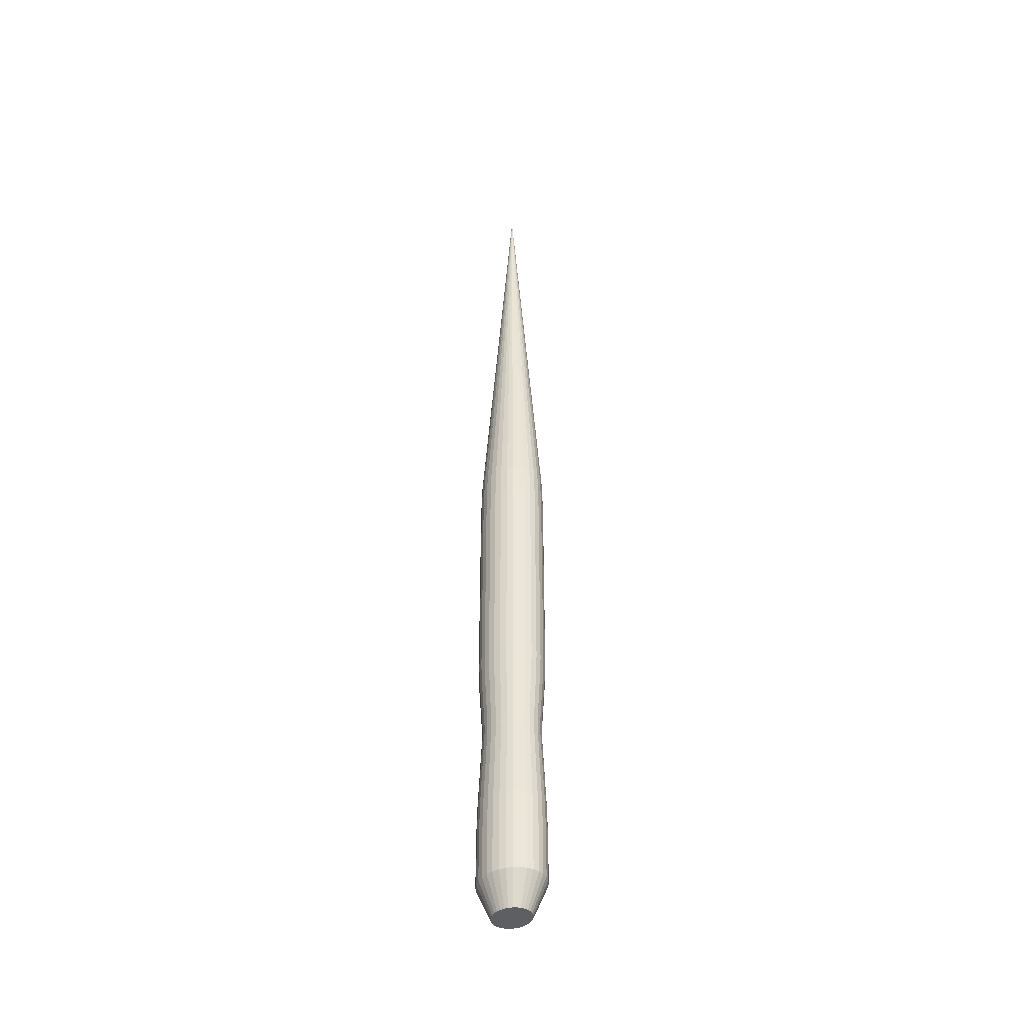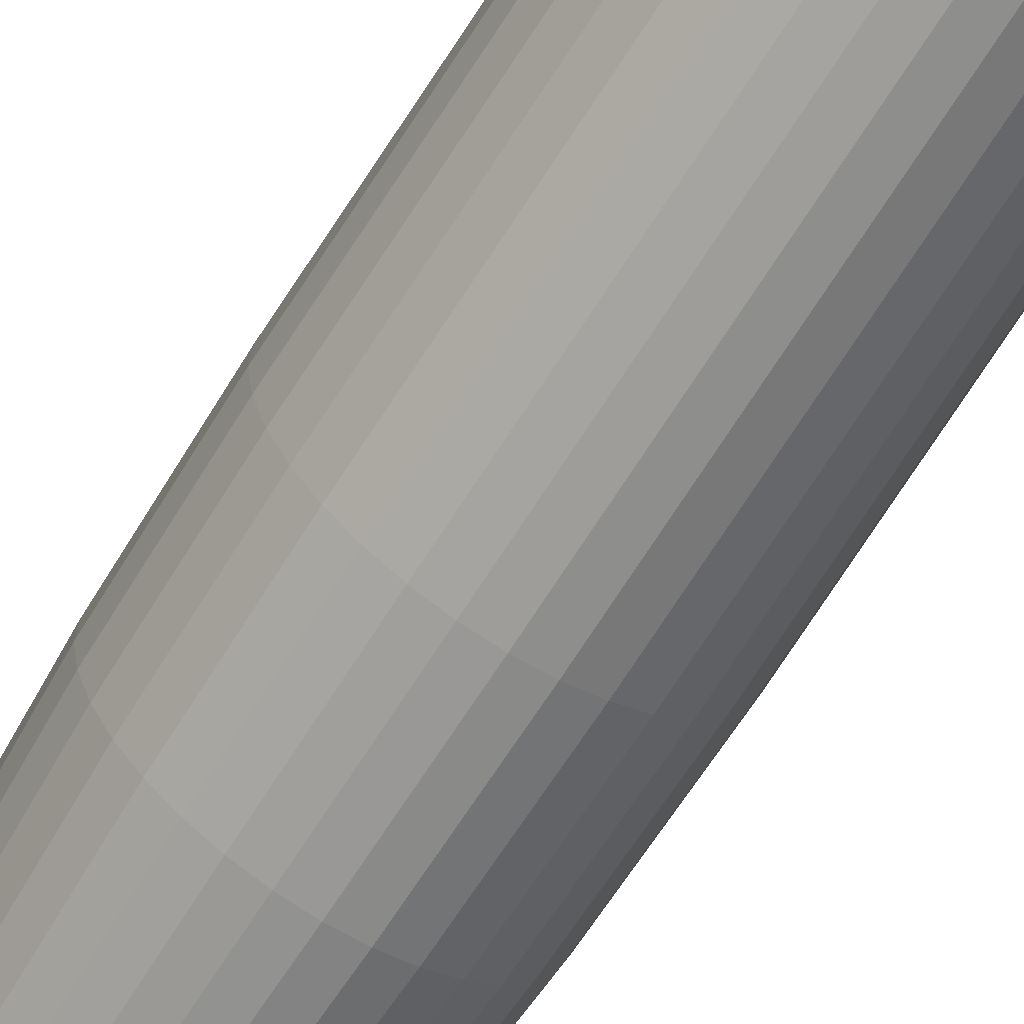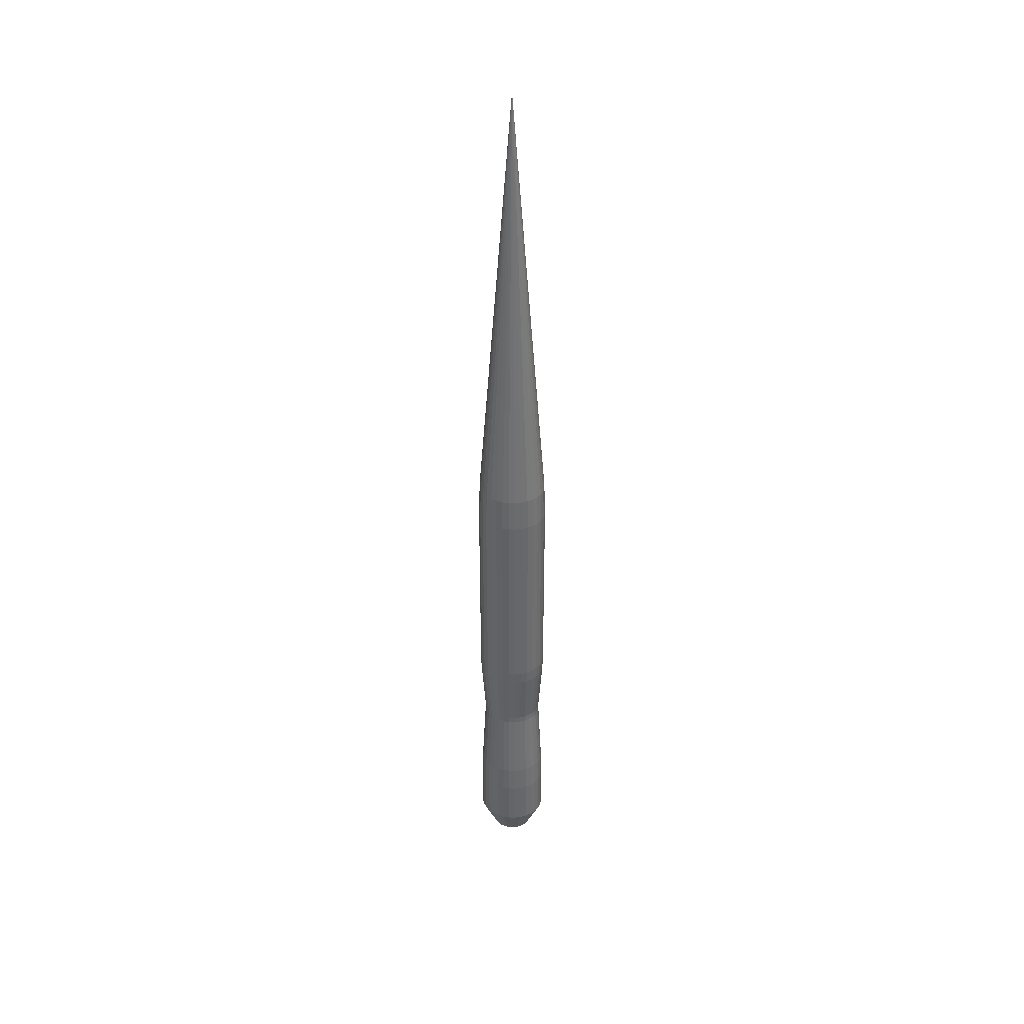
<metadata>
{"format":"obj","ext":"obj","renderer":"f3d","projection":"perspective","resolution":1024,"background":"white","views":[{"elev":-41.6,"azim":-42.6,"up":"+Z"},{"elev":-67.9,"azim":147.8,"up":"+Y"},{"elev":38.4,"azim":96.4,"up":"+Z"}]}
</metadata>
<code>
o Cone
v -0.04738 0.2743 4.237
v 0 1e-06 7.86
v 0 0.2796 4.237
v 0.139 0.2396 0.7164
v 0.177 0.2038 0.2985
v 0.139 0.2396 0.2985
v -0.09577 -0.2662 0.7164
v -0.139 -0.2396 0.2985
v -0.09577 -0.2662 0.2985
v 0.09577 0.2662 0.7164
v 0.04882 0.2826 0.2985
v 0.04882 0.2826 0.7164
v 0.2312 0.1103 3.955
v 0.2081 0.1601 2.244
v 0.2081 0.1601 3.955
v -0.177 -0.2038 0.7164
v -0.2081 -0.1601 0.2985
v -0.177 -0.2038 0.2985
v 0.09577 0.2662 0.2985
v -0.04882 0.2826 0.7164
v -0.09577 0.2662 0.2985
v -0.09577 0.2662 0.7164
v 0.177 0.2038 0.7164
v 0.2081 0.1601 0.2985
v 0.2503 0 0.7164
v 0.2455 -0.05622 0.2985
v 0.2503 0 0.2985
v 0.139 -0.2396 3.955
v 0.177 -0.2038 2.244
v 0.177 -0.2038 3.955
v 0.177 -0.2038 0.7164
v 0.139 -0.2396 0.2985
v 0.177 -0.2038 0.2985
v 0.2312 -0.1103 0.7164
v 0.2455 -0.05622 0.7164
v 0.2081 -0.1601 0.7164
v 0.2312 -0.1103 0.2985
v -0.2081 0.1601 0.7164
v -0.2312 0.1103 0.2985
v -0.2312 0.1103 0.7164
v -0.139 -0.2396 3.955
v -0.09577 -0.2662 2.244
v -0.09577 -0.2662 3.955
v -0.1371 -0.2362 2.127
v -0.08331 -0.2316 1.647
v -0.09443 -0.2625 2.127
v 0.04882 -0.2826 0.7164
v 0 -0.2882 0.2985
v 0.04882 -0.2826 0.2985
v 0 -0.2882 0.7164
v -0.04882 -0.2826 0.2985
v -0.04882 -0.2826 0.7164
v -0.2312 -0.1103 0.7164
v -0.2081 -0.1601 0.7164
v -0.2312 0.1103 3.955
v -0.2455 0.05622 2.244
v -0.2455 0.05622 3.955
v -0.181 0.1392 1.593
v -0.2264 0.108 0.9607
v -0.2011 0.09591 1.593
v -0.2455 -0.05622 0.7164
v -0.2312 -0.1103 0.2985
v -0.2503 0 0.7164
v -0.2455 -0.05622 0.2985
v -0.2455 0.05622 0.7164
v -0.2503 0 0.2985
v -0.177 0.2038 0.7164
v -0.2081 0.1601 0.2985
v 0.2312 0.1103 0.7164
v 0.2081 0.1601 0.7164
v -0.139 0.2396 0.7164
v -0.177 0.2038 0.2985
v 0.04882 0.2826 3.955
v 0 0.2882 2.244
v 0 0.2882 3.955
v 0.2081 -0.1601 0.2985
v 0.09577 -0.2662 0.2985
v 0.09577 -0.2662 0.7164
v -0.139 -0.2396 0.7164
v 0.1209 -0.2084 1.593
v 0.1732 -0.1995 0.9607
v 0.1539 -0.1772 1.593
v -0.04882 -0.2826 2.244
v -0.04882 -0.2826 3.955
v -0.2503 0 2.244
v -0.2503 0 3.955
v 0.177 0.2038 2.244
v 0.177 0.2038 3.955
v 0.2081 -0.1601 2.244
v 0.2081 -0.1601 3.955
v -0.177 -0.2038 3.955
v -0.139 -0.2396 2.244
v -0.2081 0.1601 3.955
v -0.2312 0.1103 2.244
v 0.2455 0.05622 3.955
v 0.2312 0.1103 2.244
v -0.04882 0.2826 2.244
v -0.04882 0.2826 3.955
v 0.09577 -0.2662 3.955
v 0.139 -0.2396 2.244
v -0.2081 -0.1601 3.955
v -0.177 -0.2038 2.244
v -0.177 0.2038 3.955
v -0.2081 0.1601 2.244
v 0.2503 0 2.244
v 0.2455 0.05622 2.244
v 0.04882 -0.2826 3.955
v 0.09577 -0.2662 2.244
v -0.2312 -0.1103 3.955
v -0.2081 -0.1601 2.244
v 0.09577 0.2662 3.955
v 0.04882 0.2826 2.244
v -0.139 0.2396 3.955
v -0.177 0.2038 2.244
v 0.2455 -0.05622 3.955
v 0.2503 0 3.955
v 0 -0.2882 3.955
v 0.04882 -0.2826 2.244
v -0.2455 -0.05622 3.955
v -0.2312 -0.1103 2.244
v 0.139 0.2396 3.955
v 0.09577 0.2662 2.244
v -0.09577 0.2662 3.955
v -0.139 0.2396 2.244
v 0.2312 -0.1103 3.955
v 0.2455 -0.05622 2.244
v 0 -0.2882 2.244
v -0.2455 -0.05622 2.244
v 0.139 0.2396 2.244
v -0.09577 0.2662 2.244
v 0.2312 -0.1103 2.244
v 0 0.2882 0.7164
v -0.04882 0.2826 0.2985
v -0.2455 0.05622 0.2985
v 0.2037 -0.1567 0.9607
v 0.181 -0.1392 1.593
v -0.2403 0.05503 0.9607
v -0.2135 0.0489 1.593
v 0.0833 -0.2315 1.593
v 0.1361 -0.2346 0.9607
v 0 0.2882 0.2985
v -0.1539 0.1772 1.593
v -0.2037 0.1567 0.9607
v 0.04247 -0.2458 1.593
v 0.09376 -0.2606 0.9607
v 0.04247 0.2458 1.593
v 0 0.2821 0.9607
v 0 0.2506 1.593
v -0.1209 0.2084 1.593
v -0.1732 0.1995 0.9607
v 0 -0.2506 1.593
v 0.0478 -0.2767 0.9607
v 0.1209 0.2084 1.593
v 0.09376 0.2606 0.9607
v 0.0833 0.2315 1.593
v -0.0833 0.2315 1.593
v -0.1361 0.2346 0.9607
v -0.04247 -0.2458 1.593
v 0 -0.2821 0.9607
v 0.1539 0.1772 1.593
v 0.1361 0.2346 0.9607
v -0.04247 0.2458 1.593
v -0.09376 0.2606 0.9607
v -0.0833 -0.2315 1.593
v -0.0478 -0.2767 0.9607
v 0.181 0.1392 1.593
v 0.1732 0.1995 0.9607
v -0.0478 0.2767 0.9607
v -0.1209 -0.2084 1.593
v -0.09376 -0.2606 0.9607
v 0.2011 0.09591 1.593
v 0.2037 0.1567 0.9607
v -0.1539 -0.1772 1.593
v -0.1361 -0.2346 0.9607
v 0.2135 0.0489 1.593
v 0.2264 0.108 0.9607
v -0.181 -0.1392 1.593
v -0.1732 -0.1995 0.9607
v 0.2177 0 1.593
v 0.2403 0.05503 0.9607
v -0.2011 -0.09591 1.593
v -0.2037 -0.1567 0.9607
v 0.2135 -0.04889 1.593
v 0.245 0 0.9607
v -0.2135 -0.04889 1.593
v -0.2264 -0.108 0.9607
v 0.2011 -0.09591 1.593
v 0.2403 -0.05503 0.9607
v -0.2177 0 1.593
v -0.2403 -0.05503 0.9607
v 0.2264 -0.108 0.9607
v -0.245 0 0.9607
v -0.242 0.05543 2.127
v -0.2177 0 1.647
v -0.2468 0 2.127
v 0.2052 -0.1578 2.127
v 0.2011 -0.09592 1.647
v 0.228 -0.1087 2.127
v -0.2135 -0.0489 1.647
v -0.242 -0.05543 2.127
v 0.2135 -0.0489 1.647
v 0.242 -0.05543 2.127
v -0.2011 -0.09592 1.647
v -0.228 -0.1087 2.127
v 0.2177 0 1.647
v 0.2468 0 2.127
v -0.2052 -0.1578 2.127
v -0.181 -0.1393 1.647
v 0.2135 0.0489 1.647
v 0.242 0.05543 2.127
v -0.1539 -0.1772 1.647
v -0.1745 -0.2009 2.127
v 0.2011 0.09592 1.647
v 0.228 0.1087 2.127
v -0.1209 -0.2084 1.647
v 0.181 0.1393 1.647
v 0.2052 0.1578 2.127
v 0.2455 0.05622 0.2985
v 0.2455 0.05622 0.7164
v 0 0.2841 2.127
v 0.04247 0.2458 1.647
v 0 0.2507 1.647
v 0.1539 0.1772 1.647
v 0.1745 0.2009 2.127
v -0.04247 -0.2458 1.647
v -0.04814 -0.2787 2.127
v -0.04814 0.2787 2.127
v -0.08331 0.2316 1.647
v -0.09443 0.2625 2.127
v 0.1209 0.2084 1.647
v 0.1371 0.2362 2.127
v 0 -0.2507 1.647
v 0 -0.2841 2.127
v -0.1371 0.2362 2.127
v -0.1209 0.2084 1.647
v 0.08331 0.2316 1.647
v 0.09443 0.2625 2.127
v 0.04247 -0.2458 1.647
v 0.04814 -0.2787 2.127
v -0.1745 0.2009 2.127
v -0.1539 0.1772 1.647
v 0.04814 0.2787 2.127
v 0.09443 -0.2625 2.127
v 0.08331 -0.2316 1.647
v -0.2052 0.1578 2.127
v -0.181 0.1393 1.647
v -0.04247 0.2458 1.647
v 0.1209 -0.2084 1.647
v 0.1371 -0.2362 2.127
v -0.2011 0.09592 1.647
v -0.228 0.1087 2.127
v 0.1539 -0.1772 1.647
v 0.1745 -0.2009 2.127
v -0.2135 0.0489 1.647
v 0.181 -0.1393 1.647
v 0.2019 -0.1554 4.237
v 0.1717 -0.1977 4.237
v 0.1717 0.1977 4.237
v 0.2019 0.1554 4.237
v -0.2429 1e-06 4.237
v -0.2382 0.05455 4.237
v -0.04738 -0.2743 4.237
v -0.09294 -0.2583 4.237
v 0.2244 -0.107 4.237
v -0.09294 0.2583 4.237
v 0.1349 0.2325 4.237
v -0.2382 -0.05455 4.237
v 0 -0.2796 4.237
v 0.2382 -0.05455 4.237
v -0.1349 0.2325 4.237
v 0.09294 0.2583 4.237
v -0.2244 -0.107 4.237
v 0.04738 -0.2743 4.237
v 0.2429 1e-06 4.237
v -0.1717 0.1977 4.237
v -0.2019 -0.1554 4.237
v 0.09294 -0.2583 4.237
v 0.04738 0.2743 4.237
v 0.2382 0.05455 4.237
v -0.2019 0.1554 4.237
v -0.1717 -0.1977 4.237
v 0.1349 -0.2325 4.237
v 0.2244 0.107 4.237
v -0.2244 0.107 4.237
v -0.1349 -0.2325 4.237
v -0.139 0.2396 0.2985
v 0.2312 0.1103 0.2985
v 0.0478 0.2767 0.9607
v 0.139 -0.2396 0.7164
v 0 0.1676 0.03817
v 0.0284 0.1644 0.03817
v 0.05571 0.1548 0.03817
v 0.08087 0.1394 0.03817
v 0.1029 0.1185 0.03817
v 0.121 0.09312 0.03817
v 0.1345 0.06414 0.03817
v 0.1428 0.0327 0.03817
v 0.1456 0 0.03817
v 0.1345 -0.06414 0.03817
v 0.1428 -0.0327 0.03817
v 0.121 -0.09312 0.03817
v 0.08087 -0.1394 0.03817
v 0.1029 -0.1185 0.03817
v 0.05571 -0.1548 0.03817
v 0 -0.1676 0.03817
v 0.0284 -0.1644 0.03817
v -0.05571 -0.1548 0.03817
v -0.0284 -0.1644 0.03817
v -0.08087 -0.1394 0.03817
v -0.121 -0.09312 0.03817
v -0.1029 -0.1185 0.03817
v -0.1345 -0.06414 0.03817
v -0.1428 -0.0327 0.03817
v -0.1456 0 0.03817
v -0.1428 0.0327 0.03817
v -0.121 0.09312 0.03817
v -0.1345 0.06414 0.03817
v -0.1029 0.1185 0.03817
v -0.08087 0.1394 0.03817
v -0.05571 0.1548 0.03817
v -0.0284 0.1644 0.03817
f 1 2 3
f 4 5 6
f 7 8 9
f 10 11 12
f 13 14 15
f 16 17 18
f 4 19 10
f 20 21 22
f 23 24 5
f 25 26 27
f 28 29 30
f 31 32 33
f 34 26 35
f 36 37 34
f 38 39 40
f 41 42 43
f 44 45 46
f 47 48 49
f 50 51 48
f 52 9 51
f 53 17 54
f 55 56 57
f 58 59 60
f 61 62 53
f 63 64 61
f 65 66 63
f 67 68 38
f 69 24 70
f 71 72 67
f 73 74 75
f 36 33 76
f 47 77 78
f 79 18 8
f 80 81 82
f 43 83 84
f 57 85 86
f 15 87 88
f 30 89 90
f 91 92 41
f 93 94 55
f 95 96 13
f 75 97 98
f 99 100 28
f 101 102 91
f 103 104 93
f 95 105 106
f 107 108 99
f 109 110 101
f 111 112 73
f 113 114 103
f 115 105 116
f 117 118 107
f 119 120 109
f 121 122 111
f 123 124 113
f 125 126 115
f 84 127 117
f 86 128 119
f 121 87 129
f 98 130 123
f 125 89 131
f 132 133 20
f 40 134 65
f 82 135 136
f 60 137 138
f 139 140 80
f 12 141 132
f 142 143 58
f 144 145 139
f 146 147 148
f 149 150 142
f 151 152 144
f 153 154 155
f 156 157 149
f 158 159 151
f 160 161 153
f 162 163 156
f 164 165 158
f 166 167 160
f 148 168 162
f 169 170 164
f 171 172 166
f 173 174 169
f 175 176 171
f 177 178 173
f 179 180 175
f 181 182 177
f 183 184 179
f 185 186 181
f 187 188 183
f 189 190 185
f 136 191 187
f 138 192 189
f 193 194 195
f 196 197 198
f 195 199 200
f 198 201 202
f 200 203 204
f 202 205 206
f 207 203 208
f 206 209 210
f 207 211 212
f 210 213 214
f 212 215 44
f 214 216 217
f 25 218 219
f 220 221 222
f 217 223 224
f 46 225 226
f 227 228 229
f 224 230 231
f 226 232 233
f 234 228 235
f 231 236 237
f 233 238 239
f 240 235 241
f 237 221 242
f 243 238 244
f 245 241 246
f 220 247 227
f 243 248 249
f 245 250 251
f 249 252 253
f 251 254 193
f 196 252 255
f 256 2 257
f 258 2 259
f 260 2 261
f 262 2 263
f 264 2 256
f 265 2 1
f 266 2 258
f 267 2 260
f 268 2 262
f 269 2 264
f 270 2 265
f 271 2 266
f 272 2 267
f 273 2 268
f 274 2 269
f 275 2 270
f 276 2 272
f 277 2 273
f 3 2 278
f 279 2 274
f 280 2 275
f 281 2 276
f 282 2 277
f 283 2 279
f 284 2 280
f 285 2 281
f 257 2 282
f 278 2 271
f 259 2 283
f 261 2 284
f 263 2 285
f 278 75 3
f 271 73 278
f 266 111 271
f 258 121 266
f 259 88 258
f 283 15 259
f 279 13 283
f 274 95 279
f 269 116 274
f 264 115 269
f 256 125 264
f 257 90 256
f 282 30 257
f 277 28 282
f 273 99 277
f 268 107 273
f 262 117 268
f 263 84 262
f 285 43 263
f 281 41 285
f 276 91 281
f 272 101 276
f 267 109 272
f 260 119 267
f 260 57 86
f 284 57 261
f 280 55 284
f 275 93 280
f 270 103 275
f 265 113 270
f 1 123 265
f 3 98 1
f 22 286 71
f 198 89 196
f 227 130 97
f 224 129 87
f 195 128 85
f 226 127 83
f 202 131 198
f 229 124 130
f 237 129 231
f 204 128 200
f 239 127 233
f 206 126 202
f 234 114 124
f 237 112 122
f 204 110 120
f 243 118 239
f 206 106 105
f 245 114 240
f 207 102 110
f 249 108 243
f 220 112 242
f 214 106 210
f 251 104 245
f 212 92 102
f 253 100 249
f 217 96 214
f 193 94 251
f 46 92 44
f 196 29 253
f 227 74 220
f 224 14 217
f 195 56 193
f 226 42 46
f 219 287 69
f 221 148 222
f 236 146 221
f 236 153 155
f 223 153 230
f 216 160 223
f 213 166 216
f 209 171 213
f 205 175 209
f 201 179 205
f 197 183 201
f 255 187 197
f 252 136 255
f 248 82 252
f 244 80 248
f 238 139 244
f 232 144 238
f 225 151 232
f 45 158 225
f 215 164 45
f 211 169 215
f 208 173 211
f 208 181 177
f 203 185 181
f 194 185 199
f 254 189 194
f 254 60 138
f 246 60 250
f 241 58 246
f 235 142 241
f 228 149 235
f 247 156 228
f 222 162 247
f 155 288 146
f 63 137 65
f 34 135 36
f 61 192 63
f 35 191 34
f 53 190 61
f 25 188 35
f 54 186 53
f 219 184 25
f 54 178 182
f 69 180 219
f 16 174 178
f 70 176 69
f 7 174 79
f 20 147 132
f 23 172 70
f 52 170 7
f 22 168 20
f 4 167 23
f 52 159 165
f 71 163 22
f 10 161 4
f 50 152 159
f 67 157 71
f 12 154 10
f 47 145 152
f 38 150 67
f 132 288 12
f 78 140 145
f 40 143 38
f 289 81 140
f 65 59 40
f 31 135 81
f 289 77 32
f 11 290 141
f 19 291 11
f 6 292 19
f 5 293 6
f 24 294 5
f 287 295 24
f 218 296 287
f 27 297 218
f 26 298 27
f 26 299 300
f 37 301 299
f 33 301 76
f 33 302 303
f 77 302 32
f 49 304 77
f 49 305 306
f 51 305 48
f 51 307 308
f 8 307 9
f 18 309 8
f 18 310 311
f 62 310 17
f 64 312 62
f 66 313 64
f 134 314 66
f 39 315 134
f 39 316 317
f 72 316 68
f 286 318 72
f 21 319 286
f 133 320 21
f 141 321 133
f 306 313 321
f 4 23 5
f 7 79 8
f 10 19 11
f 13 96 14
f 16 54 17
f 4 6 19
f 20 133 21
f 23 70 24
f 25 35 26
f 28 100 29
f 31 289 32
f 34 37 26
f 36 76 37
f 38 68 39
f 41 92 42
f 44 215 45
f 47 50 48
f 50 52 51
f 52 7 9
f 53 62 17
f 55 94 56
f 58 143 59
f 61 64 62
f 63 66 64
f 65 134 66
f 67 72 68
f 69 287 24
f 71 286 72
f 73 112 74
f 36 31 33
f 47 49 77
f 79 16 18
f 80 140 81
f 43 42 83
f 57 56 85
f 15 14 87
f 30 29 89
f 91 102 92
f 93 104 94
f 95 106 96
f 75 74 97
f 99 108 100
f 101 110 102
f 103 114 104
f 95 116 105
f 107 118 108
f 109 120 110
f 111 122 112
f 113 124 114
f 115 126 105
f 117 127 118
f 119 128 120
f 121 129 122
f 123 130 124
f 125 131 126
f 84 83 127
f 86 85 128
f 121 88 87
f 98 97 130
f 125 90 89
f 132 141 133
f 40 39 134
f 82 81 135
f 60 59 137
f 139 145 140
f 12 11 141
f 142 150 143
f 144 152 145
f 146 288 147
f 149 157 150
f 151 159 152
f 153 161 154
f 156 163 157
f 158 165 159
f 160 167 161
f 162 168 163
f 164 170 165
f 166 172 167
f 148 147 168
f 169 174 170
f 171 176 172
f 173 178 174
f 175 180 176
f 177 182 178
f 179 184 180
f 181 186 182
f 183 188 184
f 185 190 186
f 187 191 188
f 189 192 190
f 136 135 191
f 138 137 192
f 193 254 194
f 196 255 197
f 195 194 199
f 198 197 201
f 200 199 203
f 202 201 205
f 207 204 203
f 206 205 209
f 207 208 211
f 210 209 213
f 212 211 215
f 214 213 216
f 25 27 218
f 220 242 221
f 217 216 223
f 46 45 225
f 227 247 228
f 224 223 230
f 226 225 232
f 234 229 228
f 231 230 236
f 233 232 238
f 240 234 235
f 237 236 221
f 243 239 238
f 245 240 241
f 220 222 247
f 243 244 248
f 245 246 250
f 249 248 252
f 251 250 254
f 196 253 252
f 278 73 75
f 271 111 73
f 266 121 111
f 258 88 121
f 259 15 88
f 283 13 15
f 279 95 13
f 274 116 95
f 269 115 116
f 264 125 115
f 256 90 125
f 257 30 90
f 282 28 30
f 277 99 28
f 273 107 99
f 268 117 107
f 262 84 117
f 263 43 84
f 285 41 43
f 281 91 41
f 276 101 91
f 272 109 101
f 267 119 109
f 260 86 119
f 260 261 57
f 284 55 57
f 280 93 55
f 275 103 93
f 270 113 103
f 265 123 113
f 1 98 123
f 3 75 98
f 22 21 286
f 198 131 89
f 227 229 130
f 224 231 129
f 195 200 128
f 226 233 127
f 202 126 131
f 229 234 124
f 237 122 129
f 204 120 128
f 239 118 127
f 206 105 126
f 234 240 114
f 237 242 112
f 204 207 110
f 243 108 118
f 206 210 106
f 245 104 114
f 207 212 102
f 249 100 108
f 220 74 112
f 214 96 106
f 251 94 104
f 212 44 92
f 253 29 100
f 217 14 96
f 193 56 94
f 46 42 92
f 196 89 29
f 227 97 74
f 224 87 14
f 195 85 56
f 226 83 42
f 219 218 287
f 221 146 148
f 236 155 146
f 236 230 153
f 223 160 153
f 216 166 160
f 213 171 166
f 209 175 171
f 205 179 175
f 201 183 179
f 197 187 183
f 255 136 187
f 252 82 136
f 248 80 82
f 244 139 80
f 238 144 139
f 232 151 144
f 225 158 151
f 45 164 158
f 215 169 164
f 211 173 169
f 208 177 173
f 208 203 181
f 203 199 185
f 194 189 185
f 254 138 189
f 254 250 60
f 246 58 60
f 241 142 58
f 235 149 142
f 228 156 149
f 247 162 156
f 222 148 162
f 155 154 288
f 63 192 137
f 34 191 135
f 61 190 192
f 35 188 191
f 53 186 190
f 25 184 188
f 54 182 186
f 219 180 184
f 54 16 178
f 69 176 180
f 16 79 174
f 70 172 176
f 7 170 174
f 20 168 147
f 23 167 172
f 52 165 170
f 22 163 168
f 4 161 167
f 52 50 159
f 71 157 163
f 10 154 161
f 50 47 152
f 67 150 157
f 12 288 154
f 47 78 145
f 38 143 150
f 132 147 288
f 78 289 140
f 40 59 143
f 289 31 81
f 65 137 59
f 31 36 135
f 289 78 77
f 11 291 290
f 19 292 291
f 6 293 292
f 5 294 293
f 24 295 294
f 287 296 295
f 218 297 296
f 27 298 297
f 26 300 298
f 26 37 299
f 37 76 301
f 33 303 301
f 33 32 302
f 77 304 302
f 49 306 304
f 49 48 305
f 51 308 305
f 51 9 307
f 8 309 307
f 18 311 309
f 18 17 310
f 62 312 310
f 64 313 312
f 66 314 313
f 134 315 314
f 39 317 315
f 39 68 316
f 72 318 316
f 286 319 318
f 21 320 319
f 133 321 320
f 141 290 321
f 321 290 291
f 291 292 293
f 293 294 295
f 295 296 297
f 297 298 300
f 300 299 301
f 301 303 302
f 302 304 306
f 306 305 308
f 308 307 309
f 309 311 310
f 310 312 313
f 313 314 315
f 315 317 316
f 316 318 319
f 319 320 321
f 321 291 293
f 293 295 297
f 297 300 301
f 301 302 306
f 306 308 309
f 309 310 313
f 313 315 316
f 316 319 321
f 321 293 297
f 297 301 306
f 306 309 313
f 313 316 321
f 321 297 306

</code>
